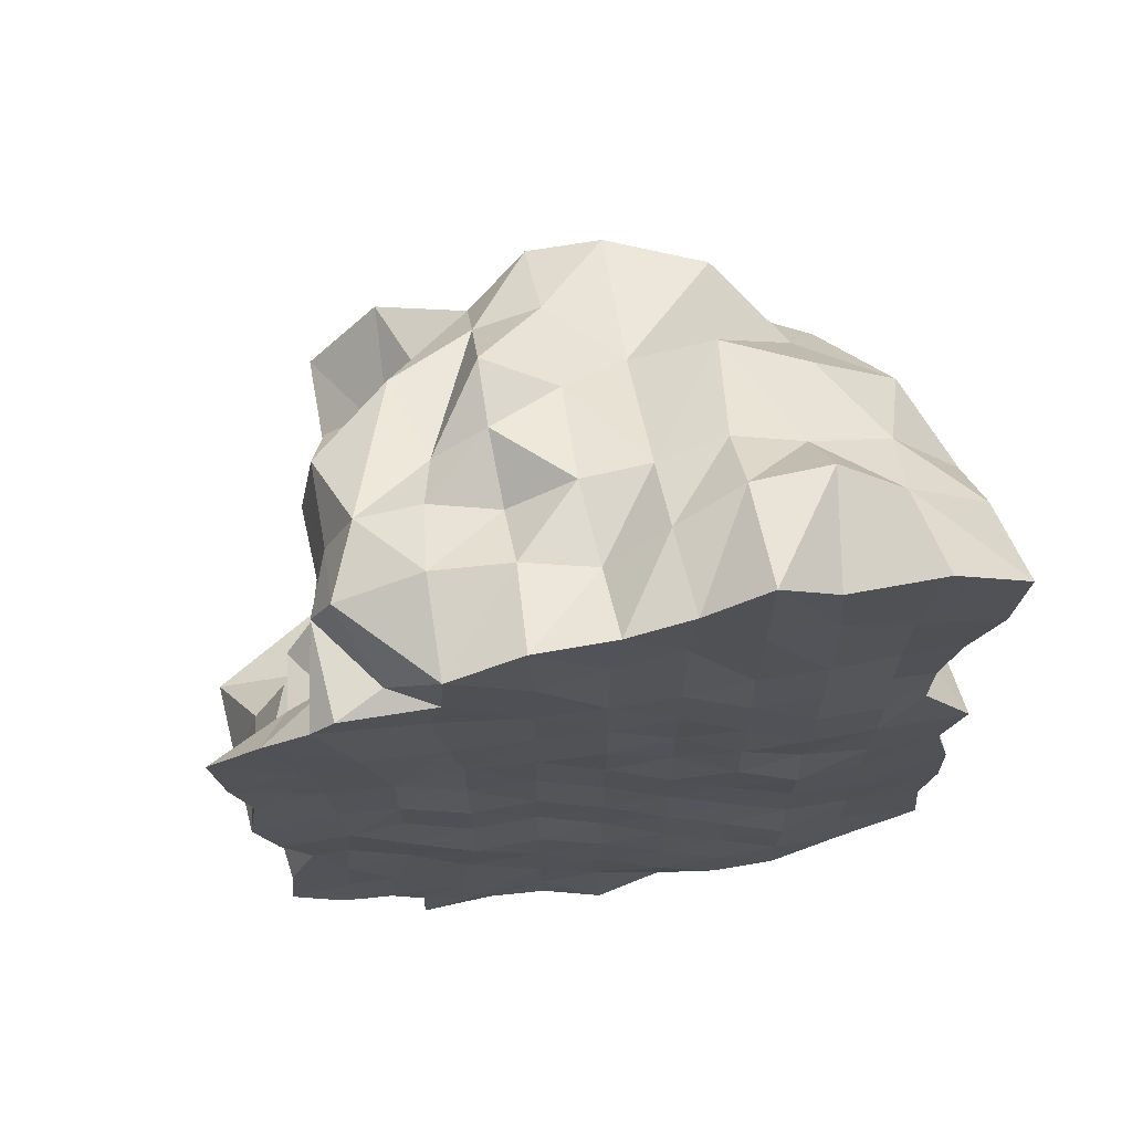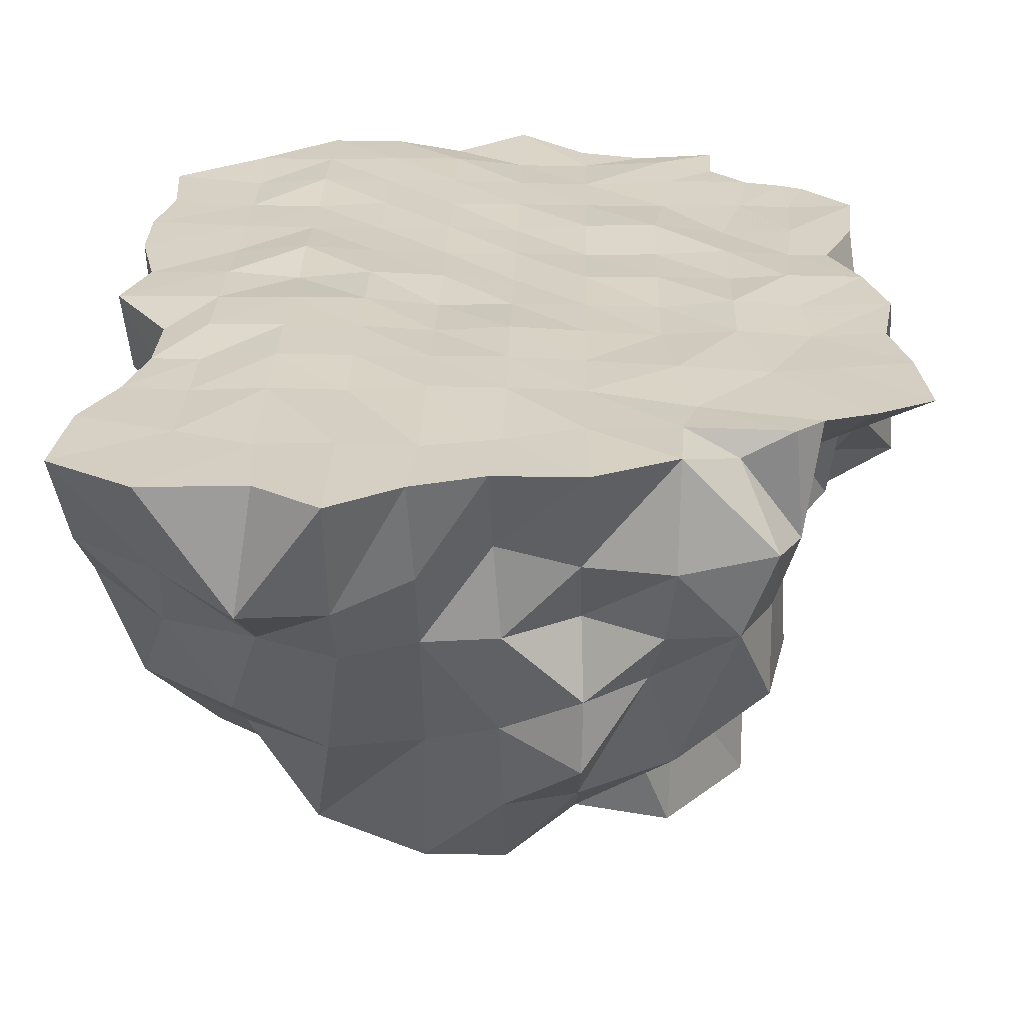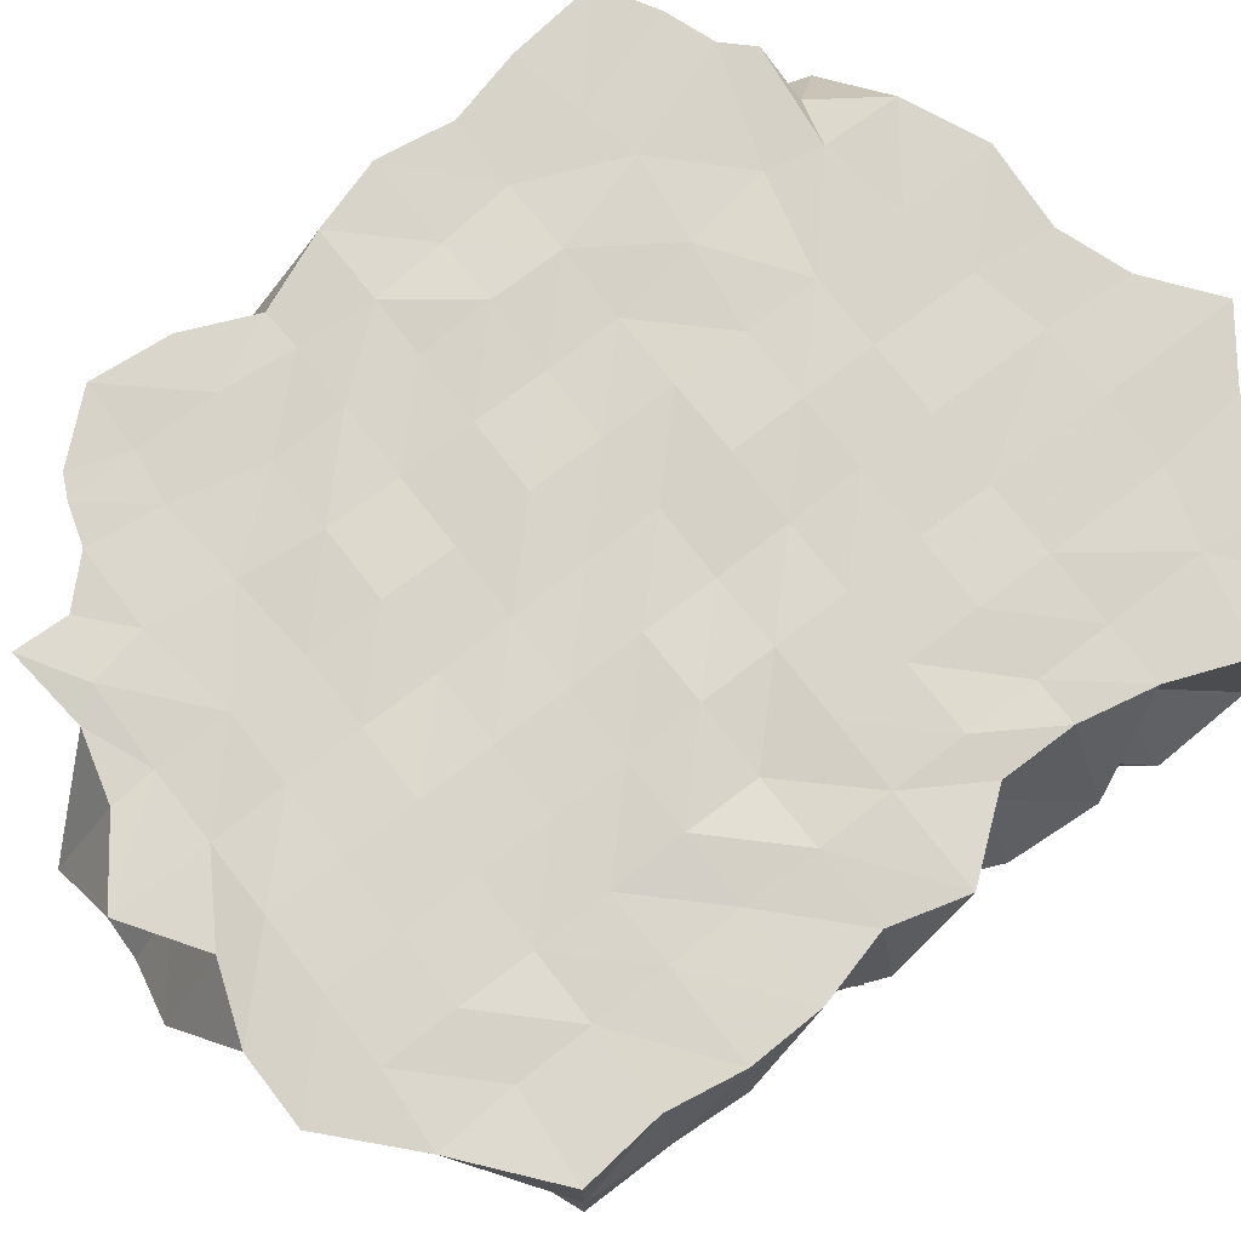
<metadata>
{"format":"obj","ext":"obj","renderer":"f3d","projection":"perspective","resolution":1024,"background":"white","views":[{"elev":68.5,"azim":170.3,"up":"+Z"},{"elev":26.1,"azim":1.5,"up":"+Y"},{"elev":74.8,"azim":-127.9,"up":"+Y"}]}
</metadata>
<code>
o ground_block_Cube.005
v -0.5816 -0.4162 0.5477
v -0.4798 0.3982 1.035
v 0.4799 0.3513 0.7841
v 0.1562 -0.6284 0.5466
v -0.1783 -0.01302 -1.151
v -0.5018 0.4023 -1.104
v 0.4945 0.4015 -1.01
v 0.5301 -0.02203 -0.7882
v -0.1667 0.3961 -1.041
v 0.1586 0.3958 -1.034
v 0.175 0.4034 0.9924
v -0.181 0.3981 1.033
v 0.1282 -0.2781 -0.8774
v -0.1456 -0.2766 -0.8731
v -0.1848 -0.7339 0.5996
v -0.5027 -0.006355 0.9067
v 0.1925 -0.01417 -1.16
v 0.4894 -0.000989 0.8867
v 0.8087 0.4007 -0.4315
v -0.1668 -0.009528 0.9142
v 0.1632 0.003684 0.8169
v 0.1665 -0.3319 0.8921
v 0.007708 -0.2469 -1.164
v -0.6181 -0.456 0.2338
v -0.7732 -0.3032 -0.1
v -0.6208 -0.4594 -0.4377
v -0.5397 -0.3912 -0.8164
v -0.5 0.4091 -0.7667
v -0.5 0.3968 -0.4334
v -0.5 0.3932 -0.1
v -0.5 0.4101 0.2333
v -0.5 0.4013 0.5666
v 0.5754 0.3979 -0.7979
v 0.5 0.393 -0.4334
v 0.5 0.4005 -0.1
v 0.5 0.4052 0.2333
v 0.6527 0.4051 0.7145
v 0.6239 -0.1226 -0.4398
v 0.2552 -0.6737 -0.1009
v 0.5508 -0.7139 0.2394
v -0.1667 0.4078 -0.7667
v -0.1667 0.4035 -0.4334
v -0.1667 0.403 -0.1
v -0.1667 0.3997 0.2333
v -0.1667 0.4092 0.5666
v 0.1667 0.3994 -0.7667
v 0.1667 0.4078 -0.4334
v 0.1667 0.4019 -0.1
v 0.1667 0.402 0.2333
v 0.1667 0.4019 0.5666
v 0.1556 -0.6394 -0.4244
v 0.8279 0.4019 0.2333
v 0.1679 -0.6153 0.2348
v -0.172 -0.6925 -0.4365
v -0.1818 -0.6113 -0.1
v -0.1476 -0.5865 0.2461
v -0.889 -0.02146 0.5829
v 0.9013 -0.02308 -0.09185
v 0.4412 0.0257 0.2195
v 0.5961 -0.003804 0.5671
v 0.8058 0.4082 -0.1
v 0.7148 0.4001 -0.7431
v 0.532 -0.3542 0.5724
v -0.8955 0.4058 0.9492
v -0.8774 0.4062 -0.7862
v -0.8788 -0.02333 -0.7905
v -0.8902 0.408 -0.4334
v -0.8445 0.4034 -0.1
v -0.7669 0.3957 0.2333
v -0.8067 0.3997 0.5666
v -0.8575 -0.008406 -0.4347
v -0.7702 -0.002055 -0.1
v -0.8579 -0.007821 0.234
v 0.8905 0.4042 0.6044
v 0.6939 0.1056 0.4205
v -0.2967 -0.1321 -0.8601
v -0.5 0.3961 0.8387
v -0.1552 -0.6201 0.4
v 0.31 0.3965 -0.9916
v 0.5936 0.4083 0.7725
v -0.3333 0.4038 1.144
v 0.3759 -0.02523 -0.9798
v -0.1362 -0.1413 -0.9618
v -0.3333 0.4024 -1.104
v -0 0.4072 -1.152
v 0.3566 0.4079 0.9121
v -0.02257 0.3976 0.9789
v 0.2752 -0.1321 -0.8048
v -0 -0.2987 -0.9079
v -0.4218 -0.6265 0.61
v -0.1667 0.3961 0.8387
v 0.1667 0.408 0.7705
v 0.08532 -0.2723 -1.014
v -0.5218 0.1232 1.068
v -0.002202 -0.5077 0.7416
v 0.8684 0.4037 0.3991
v 0.3687 -0.3708 0.7687
v 0.5457 -0.3383 0.243
v -0.1686 0.1739 0.9899
v 0.1611 0.1687 0.9176
v 0.1695 -0.1675 0.8808
v -0.7127 -0.03514 0.782
v 0.5815 -0.1864 0.3891
v 0.5636 -0.2037 0.7683
v 0.3041 -0.1395 0.8201
v -0.1701 -0.3417 0.7464
v -0.3333 -0.03091 0.9468
v -9.1e-05 -0.003635 0.9051
v 0.09033 -0.1108 -1.111
v 0.855 0.4067 0.06323
v -0.09827 -0.1232 -1.168
v -0.6646 -0.334 0.05331
v -0.659 -0.3283 -0.252
v -0.5735 -0.4125 -0.6131
v -0.5 0.4061 -0.9334
v -0.5 0.393 -0.6
v -0.5 0.4104 -0.2667
v -0.5 0.4109 0.06662
v -0.5 0.409 0.4
v 0.4898 0.3969 -0.8886
v 0.553 0.3939 -0.6329
v 0.5 0.4068 -0.2667
v 0.5 0.4107 0.06662
v 0.5635 0.4031 0.4581
v -0.3141 -0.3009 -0.813
v 0.3713 -0.3406 -0.2476
v 0.4035 -0.7201 0.0507
v -0.1667 0.4108 -0.9334
v -0.1667 0.4035 -0.6
v -0.1667 0.397 -0.2667
v -0.1667 0.3938 0.06662
v -0.1667 0.4068 0.4
v 0.1667 0.3938 -0.9334
v 0.1667 0.4016 -0.6
v 0.1667 0.3939 -0.2667
v 0.1667 0.3983 0.06662
v 0.1667 0.4006 0.4
v 0.7902 -0.09665 -0.2957
v -0.1728 -0.6372 -0.2599
v -0.161 -0.5928 0.07292
v 0.273 -0.4526 0.5268
v 0.6239 -0.1031 -0.6368
v -0.4655 0.03224 -0.8648
v -0.6363 0.175 -0.8946
v 0.6224 0.02272 0.03211
v 0.5847 -0.02305 0.3892
v -0 -0.002055 -1.167
v 0.1856 0.1613 -1.178
v 0.6788 0.1285 -0.4205
v -0.665 0.3995 -0.4334
v -0.665 0.4105 0.2333
v -0.665 0.4072 -0.1
v 0.3863 0.4007 -0.7996
v 0.3333 0.4109 -0.4334
v 0.3333 0.4038 -0.1
v 0.3333 0.3939 0.2333
v 0.3969 0.3937 0.6248
v -0.1818 -0.5758 -0.7309
v 0.3333 -0.001818 0.9043
v 0.4966 0.1947 -0.7379
v -0.4247 -0.6368 -0.4467
v -0.469 -0.3673 -0.1
v -0.4126 -0.6081 0.2279
v -0.3333 0.4043 -0.7667
v -0.3333 0.3959 -0.4334
v -0.3333 0.41 -0.1
v -0.3333 0.4086 0.2333
v -0.3333 0.3986 0.5666
v -0 0.4027 -0.7667
v -0 0.393 -0.4334
v -0 0.393 -0.1
v -0 0.4106 0.2333
v -0 0.4074 0.5666
v 0.1379 -0.4465 -0.6462
v 0.4375 -0.43 -0.453
v 0.3333 -0.6333 0.2333
v -0.00187 -0.7526 -0.4496
v 0.000814 -0.6288 0.2374
v 0.1667 -0.6889 0.4
v -0.7063 0.406 1.065
v -0.665 0.3937 0.5666
v -0.3174 0.1805 -1.029
v 0.6627 0.3996 -0.7696
v 0.7639 0.4051 0.6753
v 0.6242 0.06498 0.4948
v 0.5621 0.1796 0.5987
v 0.7394 0.3968 -0.2726
v 0.5623 -0.004638 0.7387
v 0.4866 0.1727 -0.8801
v 0.6067 -0.1854 0.5666
v 0.5613 0.1845 0.8885
v -0.8592 -0.1712 -0.1
v -0.8796 0.1646 -0.7871
v -0.8752 0.4065 0.7333
v -0.793 -0.2604 0.5976
v 0.3706 -0.739 0.429
v -0.8409 -0.005826 -0.6003
v -0.887 0.4077 -0.2667
v -0.8935 0.4083 0.06662
v -0.7693 0.3959 0.4
v -0.7786 -0.2513 0.2427
v 0.8265 0.4043 -0.6105
v -0.7797 -0.2535 -0.4523
v -0.7669 0.004494 -0.2645
v -0.7827 0.002852 0.06498
v 0.1606 -0.4886 0.7199
v -0.9061 0.1646 -0.4334
v -0.902 0.1646 -0.1
v -0.7471 0.1646 0.2333
v -0 -0.7369 0.5949
v -0.1667 0.1646 -1.19
v -0.7409 0.1646 0.5666
v -0.0985 -0.3212 -1.069
v -0.8934 0.141 0.7585
v -0.6776 0.4038 -0.9459
v -0.742 0.01853 0.4
v -0.665 0.3953 -0.7667
v -0.8591 0.4049 -0.6
v -0.5793 -0.2505 0.7762
v -0.6651 -0.5013 0.4
v -0.7066 -0.2074 -0.8031
v 0.2309 -0.7248 -0.2709
v 0.2048 -0.7285 0.06416
v 0.06337 -0.5266 -0.1
v 0.7076 0.2669 0.4834
v 0.72 0.1166 0.2457
v 0.5208 0.1183 0.342
v 0.665 0.3941 0.2333
v 0.6309 0.4104 -0.1
v 0.665 0.4011 -0.4334
v 0.6261 0.1629 -0.7691
v 0.4701 -0.2862 -0.09301
v 0.8859 0.171 -0.09505
v -0.665 0.3977 -0.2667
v 0.3651 0.4012 0.7443
v -0.4223 -0.6254 0.4
v 0.3834 -0.4066 0.3909
v -0.3333 0.4019 0.8387
v -0 0.3975 0.8046
v -0.3333 0.1293 1.061
v -0.0168 0.1994 0.8898
v -0.007135 -0.2585 0.8361
v -0 -0.5817 0.4
v 0.2178 -0.1429 -0.9838
v -0.665 0.3939 0.4
v 0.3598 0.4062 -0.9291
v 0.3598 0.3954 -0.6165
v 0.3333 0.3969 -0.2667
v 0.3333 0.3932 0.06662
v 0.3651 0.403 0.429
v -0 -0.5097 -0.6885
v -0.387 -0.5135 -0.6797
v -0.4658 -0.5577 -0.2562
v -0.4306 -0.4712 0.07263
v -0.3731 -0.3259 0.81
v -0.3333 0.4104 -0.9334
v -0.3333 0.404 -0.6
v -0.3333 0.4009 -0.2667
v -0.3333 0.4099 0.06662
v -0.3333 0.4085 0.4
v -0 0.3936 -0.9334
v -0 0.4031 -0.6
v -0 0.3967 -0.2667
v -0 0.3983 0.06662
v -0 0.4084 0.4
v 0.2995 -0.2328 -0.6083
v -0 0.1646 -1.056
v -0.8938 0.1646 -0.6
v -0.665 0.4094 0.06662
v -0.665 0.3997 0.786
v 0.8077 0.1336 0.09768
v 0.6398 0.2552 0.3114
v 0.3221 0.1715 -0.978
v -0.8316 0.1646 -0.2667
v -0.7868 0.1646 0.06662
v -0.766 -0.194 -0.2641
v 0.6136 0.1634 0.7632
v 0.6159 0.2422 0.5176
v -0.6913 -0.173 0.04213
v 0.3523 0.173 0.9591
v -0.8875 0.1646 0.4
v -0.6926 0.1373 0.9027
v -0.665 0.3948 -0.6
v -0.7216 -0.217 -0.6083
v -0.6957 -0.2122 0.4
v 0.01194 -0.7107 -0.2544
v 0.02627 -0.6099 0.07225
v 0.6968 0.4009 0.429
v 0.6479 0.3999 0.06662
v 0.6479 0.3989 -0.2667
v 0.6708 0.3946 -0.6165
v 0.722 0.1048 -0.6198
v 0.5275 -0.3372 0.06745
v 0.8445 0.1202 -0.2847
f 234 68 152
f 235 3 80
f 236 1 220
f 196 141 4
f 238 12 91
f 239 11 92
f 240 12 81
f 241 11 87
f 59 146 103
f 108 101 21
f 243 15 78
f 109 93 23
f 27 221 143
f 15 210 95
f 245 70 181
f 120 153 33
f 247 34 121
f 248 35 122
f 249 36 123
f 124 157 37
f 251 54 158
f 114 161 26
f 22 105 101
f 7 120 189
f 113 162 25
f 254 24 112
f 255 20 107
f 256 41 128
f 257 42 129
f 258 43 130
f 259 44 131
f 260 45 132
f 261 46 133
f 262 47 134
f 263 48 135
f 264 49 136
f 265 50 137
f 14 125 83
f 174 175 51
f 40 196 176
f 267 9 85
f 23 111 109
f 268 67 218
f 269 69 151
f 270 64 180
f 5 76 182
f 5 182 211
f 145 226 59
f 59 227 146
f 272 75 227
f 60 188 190
f 79 148 10
f 6 144 215
f 14 83 213
f 4 97 206
f 1 219 195
f 274 68 198
f 275 69 199
f 63 104 141
f 204 192 72
f 188 191 18
f 184 225 74
f 279 73 205
f 86 191 3
f 57 214 212
f 281 70 200
f 102 214 57
f 283 67 150
f 13 89 93
f 6 215 115
f 284 71 197
f 285 57 216
f 38 126 175
f 39 127 223
f 286 55 139
f 140 178 56
f 228 96 52
f 289 61 229
f 230 187 19
f 291 62 183
f 33 183 160
f 142 149 38
f 293 40 127
f 294 58 138
f 38 138 126
f 150 198 234
f 29 234 117
f 117 152 30
f 92 86 235
f 50 235 157
f 157 80 37
f 78 90 236
f 56 236 163
f 163 220 24
f 237 63 141
f 98 103 237
f 40 237 196
f 77 81 238
f 32 238 168
f 168 91 45
f 91 87 239
f 45 239 173
f 173 92 50
f 107 99 240
f 16 240 94
f 94 81 2
f 108 100 241
f 20 241 99
f 99 87 12
f 146 60 190
f 146 190 103
f 103 190 63
f 242 22 101
f 106 95 242
f 20 242 108
f 179 210 243
f 53 243 178
f 178 78 56
f 244 13 93
f 82 88 244
f 17 244 109
f 221 66 144
f 221 144 143
f 143 144 6
f 210 4 206
f 210 206 95
f 95 206 22
f 151 200 245
f 31 245 119
f 119 181 32
f 246 46 153
f 79 133 246
f 7 246 120
f 134 154 247
f 46 247 153
f 153 121 33
f 135 155 248
f 47 248 154
f 154 122 34
f 136 156 249
f 48 249 155
f 155 123 35
f 250 50 157
f 156 137 250
f 36 250 124
f 174 177 251
f 13 251 89
f 89 158 14
f 158 161 252
f 125 158 252
f 27 252 114
f 105 18 159
f 105 159 101
f 101 159 21
f 120 33 160
f 120 160 189
f 189 160 8
f 253 55 162
f 161 139 253
f 26 253 113
f 140 163 254
f 55 254 162
f 162 112 25
f 90 106 255
f 1 255 219
f 16 255 107
f 115 164 256
f 6 256 84
f 84 128 9
f 116 165 257
f 28 257 164
f 164 129 41
f 117 166 258
f 29 258 165
f 165 130 42
f 118 167 259
f 30 259 166
f 166 131 43
f 119 168 260
f 31 260 167
f 167 132 44
f 128 169 261
f 9 261 85
f 85 133 10
f 129 170 262
f 41 262 169
f 169 134 46
f 130 171 263
f 42 263 170
f 170 135 47
f 131 172 264
f 43 264 171
f 171 136 48
f 132 173 265
f 44 265 172
f 172 137 49
f 125 27 76
f 125 76 83
f 83 76 5
f 266 38 175
f 8 266 88
f 13 266 174
f 196 4 179
f 196 179 176
f 176 179 53
f 147 211 267
f 17 267 148
f 148 85 10
f 111 5 147
f 111 147 109
f 109 147 17
f 197 207 268
f 66 268 193
f 193 218 65
f 152 199 269
f 30 269 118
f 118 151 31
f 181 194 270
f 32 270 77
f 77 180 2
f 76 27 143
f 76 143 182
f 182 143 6
f 182 6 84
f 182 84 211
f 211 84 9
f 271 52 226
f 233 110 271
f 58 271 145
f 227 75 185
f 227 185 146
f 146 185 60
f 96 225 272
f 52 272 226
f 226 227 59
f 188 18 104
f 188 104 190
f 190 104 63
f 273 17 148
f 189 82 273
f 7 273 79
f 144 66 193
f 144 193 215
f 215 193 65
f 83 5 111
f 83 111 213
f 213 111 23
f 97 18 105
f 97 105 206
f 206 105 22
f 219 16 102
f 219 102 195
f 195 102 57
f 204 208 274
f 71 274 207
f 207 198 67
f 205 209 275
f 72 275 208
f 208 199 68
f 104 18 97
f 104 97 141
f 141 97 4
f 276 25 192
f 203 113 276
f 71 276 204
f 277 3 191
f 37 277 186
f 186 188 60
f 278 75 225
f 186 185 278
f 37 278 184
f 112 201 279
f 25 279 192
f 192 205 72
f 280 18 191
f 21 280 100
f 100 86 11
f 214 64 194
f 214 194 212
f 212 194 70
f 216 212 281
f 73 281 209
f 209 200 69
f 282 64 214
f 94 180 282
f 16 282 102
f 217 218 283
f 28 283 116
f 116 150 29
f 89 14 213
f 89 213 93
f 93 213 23
f 215 65 217
f 215 217 115
f 115 217 28
f 114 203 284
f 27 284 221
f 221 197 66
f 220 195 285
f 201 220 285
f 201 216 73
f 126 39 222
f 126 222 175
f 175 222 51
f 127 40 176
f 127 176 223
f 223 176 53
f 222 224 286
f 51 286 177
f 177 139 54
f 287 53 178
f 224 223 287
f 55 287 140
f 288 74 96
f 124 184 288
f 124 228 36
f 228 110 289
f 36 289 123
f 123 229 35
f 290 61 187
f 122 229 290
f 34 290 230
f 230 202 291
f 121 230 291
f 121 183 33
f 183 62 231
f 183 231 160
f 160 231 8
f 202 149 292
f 62 292 231
f 8 292 142
f 293 59 98
f 232 145 293
f 232 127 39
f 187 233 294
f 19 294 149
f 149 138 38
f 138 58 232
f 138 232 126
f 126 232 39
f 198 68 234
f 86 3 235
f 90 1 236
f 237 141 196
f 81 12 238
f 87 11 239
f 99 12 240
f 100 11 241
f 242 101 108
f 210 15 243
f 244 93 109
f 200 70 245
f 246 153 120
f 154 34 247
f 155 35 248
f 156 36 249
f 250 157 124
f 177 54 251
f 252 161 114
f 253 162 113
f 163 24 254
f 106 20 255
f 164 41 256
f 165 42 257
f 166 43 258
f 167 44 259
f 168 45 260
f 169 46 261
f 170 47 262
f 171 48 263
f 172 49 264
f 173 50 265
f 266 175 174
f 211 9 267
f 207 67 268
f 199 69 269
f 194 64 270
f 271 226 145
f 225 75 272
f 273 148 79
f 208 68 274
f 209 69 275
f 276 192 204
f 277 191 188
f 278 225 184
f 201 73 279
f 280 191 86
f 212 70 281
f 282 214 102
f 218 67 283
f 203 71 284
f 195 57 285
f 224 55 286
f 287 178 140
f 288 96 228
f 110 61 289
f 290 187 230
f 202 62 291
f 292 149 142
f 98 40 293
f 233 58 294
f 67 198 150
f 150 234 29
f 234 152 117
f 11 86 92
f 92 235 50
f 235 80 157
f 15 90 78
f 78 236 56
f 236 220 163
f 103 63 237
f 59 103 98
f 98 237 40
f 2 81 77
f 77 238 32
f 238 91 168
f 12 87 91
f 91 239 45
f 239 92 173
f 20 99 107
f 107 240 16
f 240 81 94
f 21 100 108
f 108 241 20
f 241 87 99
f 95 22 242
f 15 95 106
f 106 242 20
f 4 210 179
f 179 243 53
f 243 78 178
f 88 13 244
f 8 88 82
f 82 244 17
f 69 200 151
f 151 245 31
f 245 181 119
f 133 46 246
f 10 133 79
f 79 246 7
f 47 154 134
f 134 247 46
f 247 121 153
f 48 155 135
f 135 248 47
f 248 122 154
f 49 156 136
f 136 249 48
f 249 123 155
f 137 50 250
f 49 137 156
f 156 250 36
f 51 177 174
f 174 251 13
f 251 158 89
f 54 161 158
f 14 158 125
f 125 252 27
f 139 55 253
f 54 139 161
f 161 253 26
f 56 163 140
f 140 254 55
f 254 112 162
f 15 106 90
f 90 255 1
f 219 255 16
f 28 164 115
f 115 256 6
f 256 128 84
f 29 165 116
f 116 257 28
f 257 129 164
f 30 166 117
f 117 258 29
f 258 130 165
f 31 167 118
f 118 259 30
f 259 131 166
f 32 168 119
f 119 260 31
f 260 132 167
f 41 169 128
f 128 261 9
f 261 133 85
f 42 170 129
f 129 262 41
f 262 134 169
f 43 171 130
f 130 263 42
f 263 135 170
f 44 172 131
f 131 264 43
f 264 136 171
f 45 173 132
f 132 265 44
f 265 137 172
f 142 38 266
f 142 266 8
f 88 266 13
f 5 211 147
f 147 267 17
f 267 85 148
f 71 207 197
f 197 268 66
f 268 218 193
f 68 199 152
f 152 269 30
f 269 151 118
f 70 194 181
f 181 270 32
f 270 180 77
f 110 52 271
f 61 110 233
f 233 271 58
f 74 225 96
f 96 272 52
f 272 227 226
f 82 17 273
f 8 82 189
f 189 273 7
f 72 208 204
f 204 274 71
f 274 198 207
f 73 209 205
f 205 275 72
f 275 199 208
f 113 25 276
f 26 113 203
f 203 276 71
f 80 3 277
f 80 277 37
f 277 188 186
f 185 75 278
f 60 185 186
f 186 278 37
f 24 201 112
f 112 279 25
f 279 205 192
f 159 18 280
f 159 280 21
f 280 86 100
f 57 212 216
f 216 281 73
f 281 200 209
f 180 64 282
f 2 180 94
f 94 282 16
f 65 218 217
f 217 283 28
f 283 150 116
f 26 203 114
f 114 284 27
f 284 197 221
f 1 195 220
f 24 220 201
f 285 216 201
f 39 224 222
f 222 286 51
f 286 139 177
f 223 53 287
f 39 223 224
f 224 287 55
f 184 74 288
f 37 184 124
f 288 228 124
f 52 110 228
f 228 289 36
f 289 229 123
f 229 61 290
f 35 229 122
f 122 290 34
f 19 202 230
f 34 230 121
f 291 183 121
f 19 149 202
f 202 292 62
f 231 292 8
f 145 59 293
f 58 145 232
f 293 127 232
f 61 233 187
f 187 294 19
f 294 138 149

</code>
